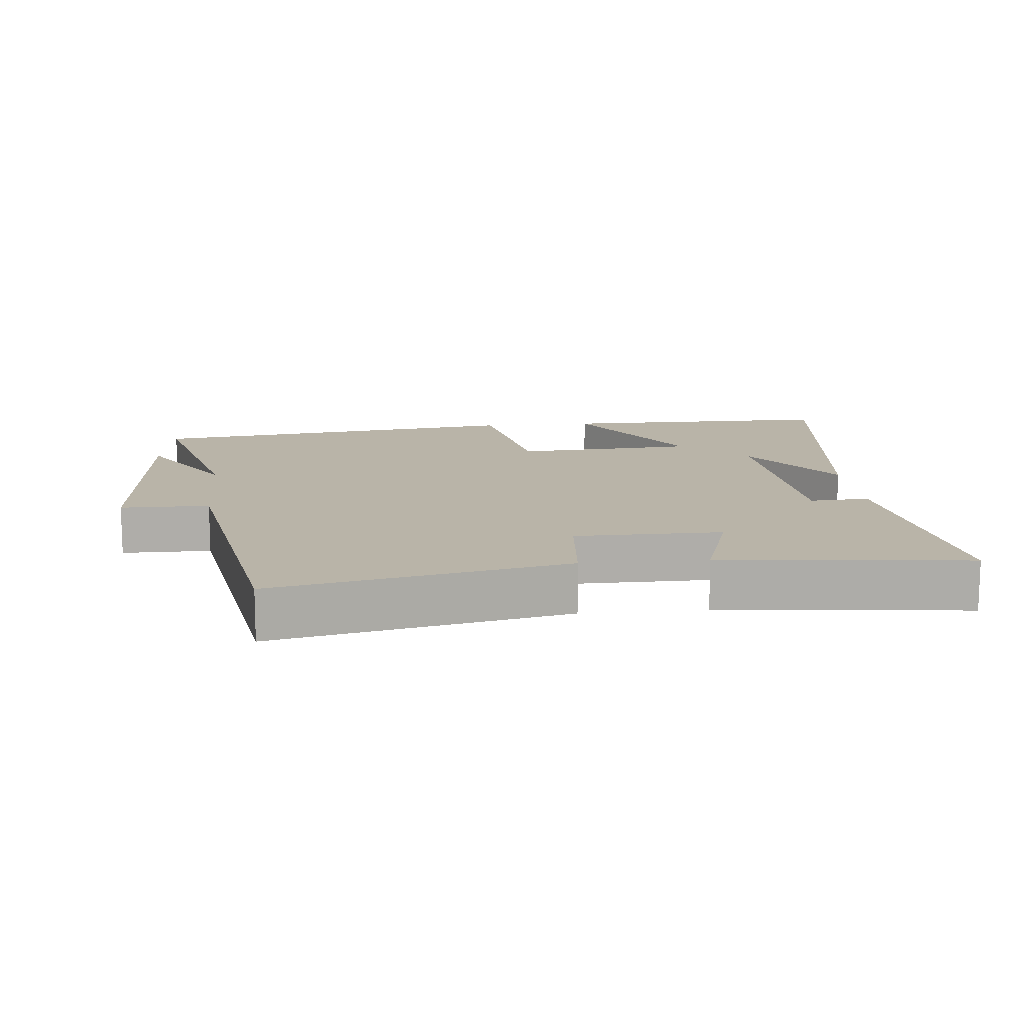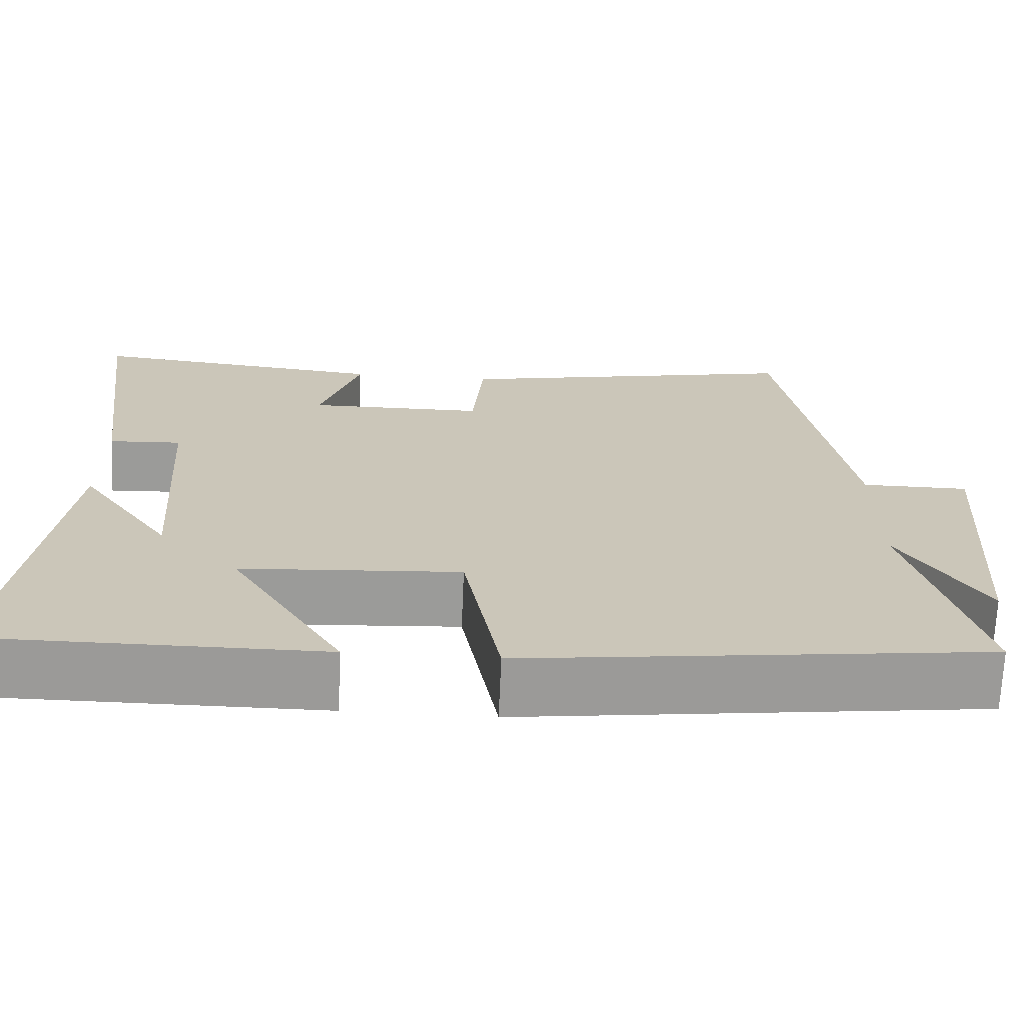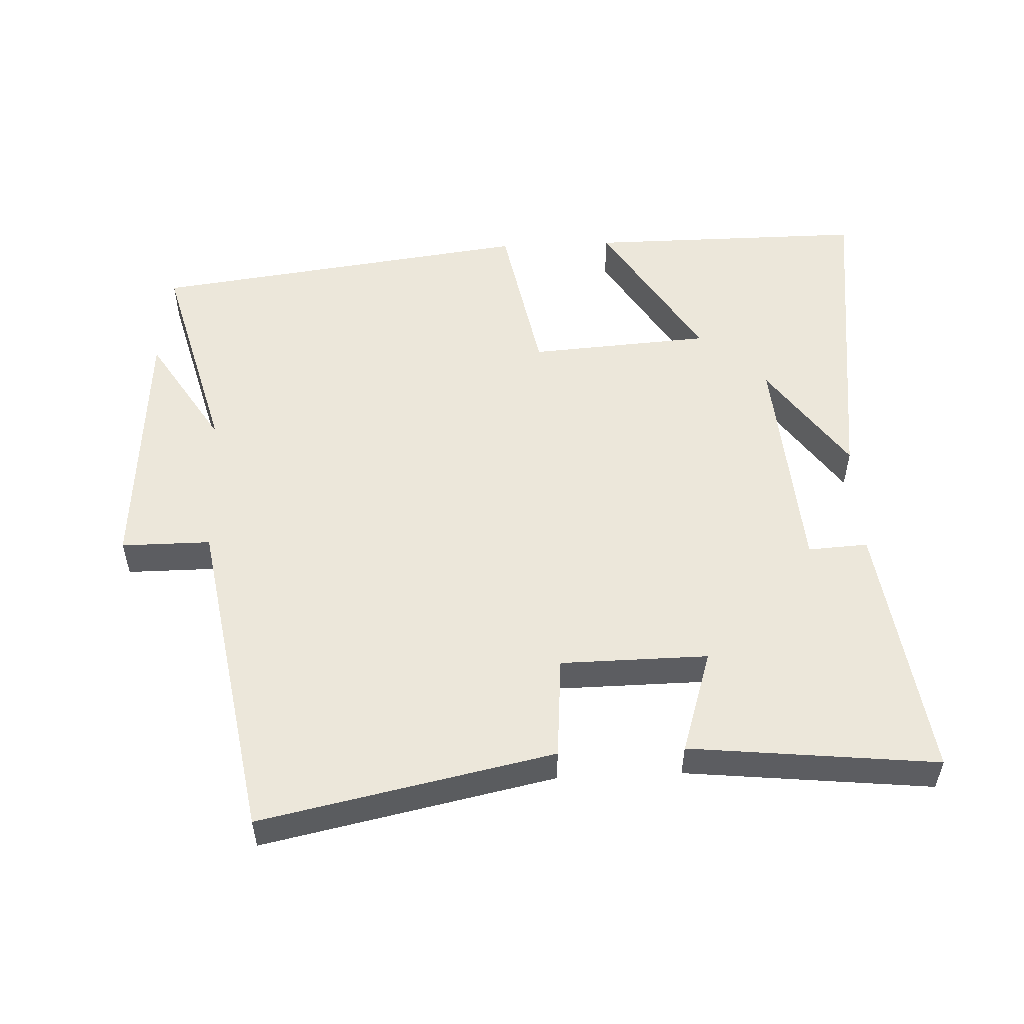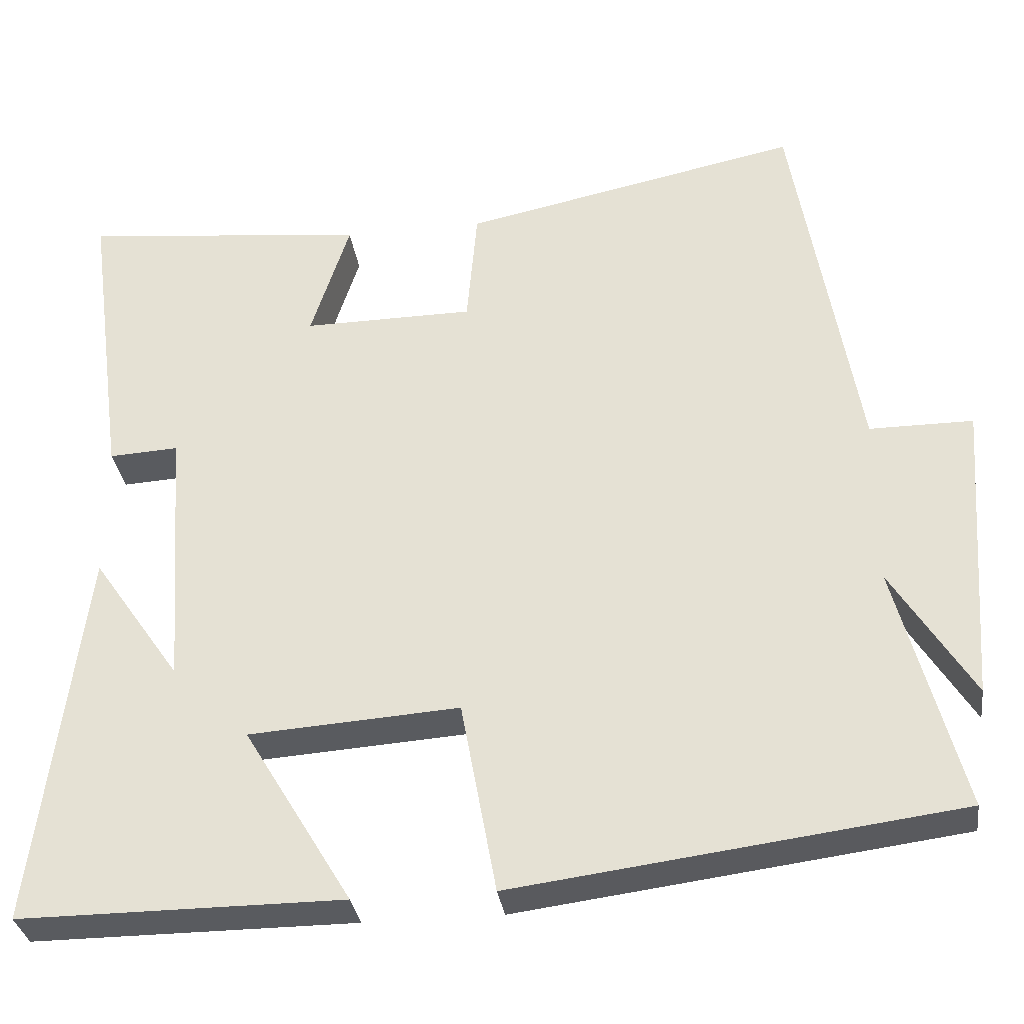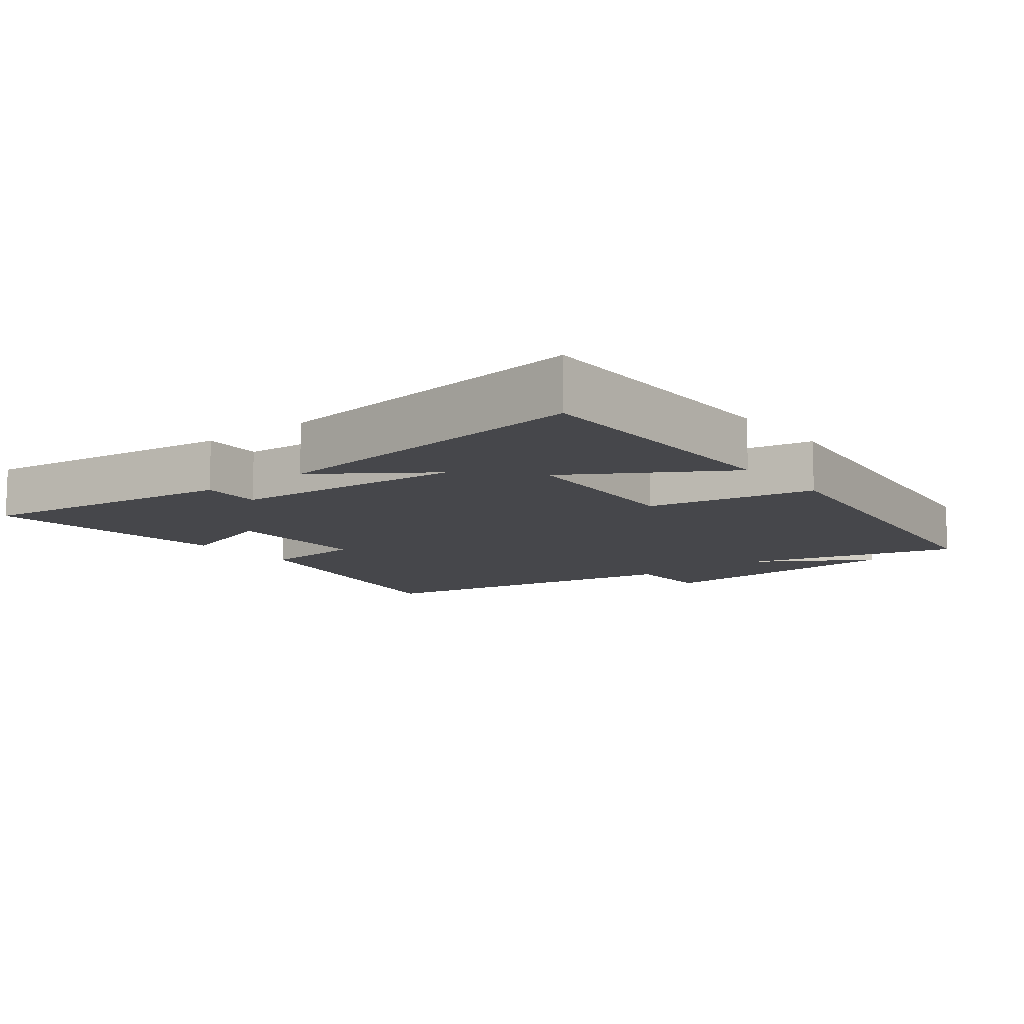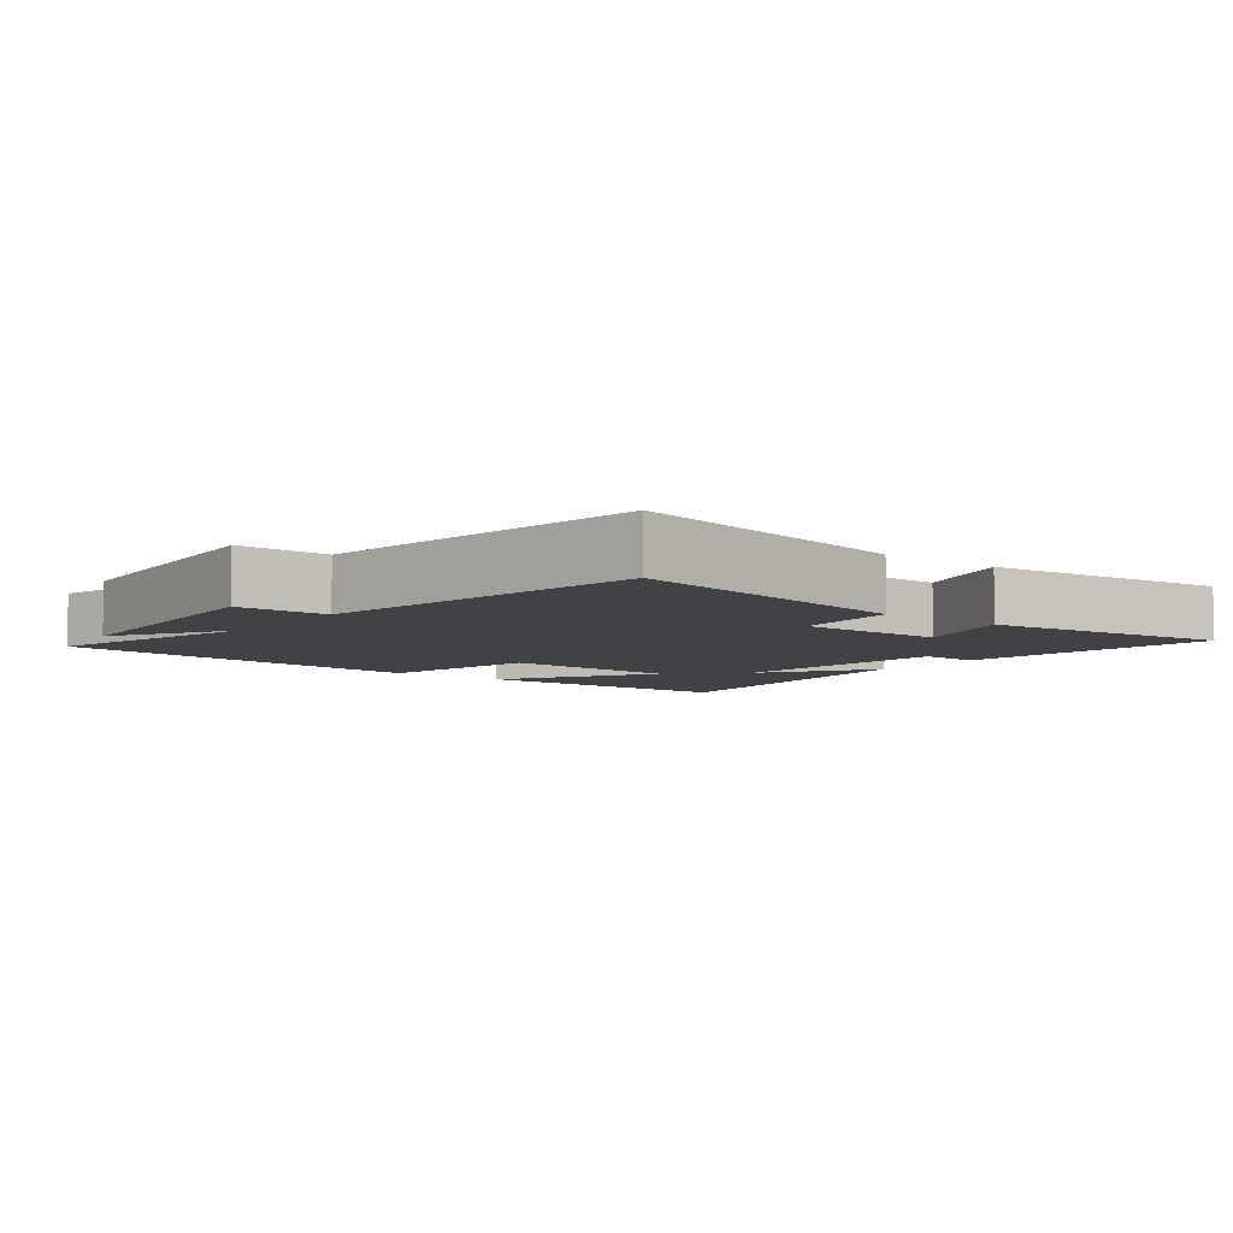
<metadata>
{"format":"obj","ext":"obj","renderer":"f3d","projection":"perspective","resolution":1024,"background":"white","views":[{"elev":13.2,"azim":-5.6,"up":"+Y"},{"elev":-69.4,"azim":177.5,"up":"+Z"},{"elev":53.0,"azim":-2.6,"up":"+Y"},{"elev":-32.5,"azim":-172.1,"up":"+Z"},{"elev":-10.7,"azim":128.2,"up":"+Y"},{"elev":-6.4,"azim":-37.5,"up":"+Y"}]}
</metadata>
<code>
v 0.561 0.07 -0.501
v 0.152 0.07 -0.5
v 0.289 0.07 -0.274
v 0.023 0.07 -0.256
v -0.022 0.07 -0.5
v -0.583 0.07 -0.427
v -0.5 0.07 -0.113
v -0.603 0.07 -0.279
v -0.631 0.07 0.107
v -0.5 0.07 0.107
v -0.419 0.07 0.589
v 0.009 0.07 0.5
v 0.022 0.07 0.349
v 0.238 0.07 0.347
v 0.189 0.07 0.5
v 0.551 0.07 0.539
v 0.5 0.07 0.157
v 0.412 0.07 0.162
v 0.388 0.07 -0.178
v 0.5 0.07 -0.017
v 0.561 0 -0.501
v 0.152 0 -0.5
v 0.289 0 -0.274
v 0.023 0 -0.256
v -0.022 0 -0.5
v -0.583 0 -0.427
v -0.5 0 -0.113
v -0.603 0 -0.279
v -0.631 0 0.107
v -0.5 0 0.107
v -0.419 0 0.589
v 0.009 0 0.5
v 0.022 0 0.349
v 0.238 0 0.347
v 0.189 0 0.5
v 0.551 0 0.539
v 0.5 0 0.157
v 0.412 0 0.162
v 0.388 0 -0.178
v 0.5 0 -0.017
f 19 20 1
f 15 16 17 18
f 14 15 18
f 13 14 18 19
f 10 11 12 13
f 10 13 19
f 7 8 9 10
f 7 10 19
f 4 5 6 7
f 3 4 7 19
f 1 2 3 19
f 21 40 39
f 38 37 36 35
f 38 35 34
f 39 38 34 33
f 33 32 31 30
f 39 33 30
f 30 29 28 27
f 39 30 27
f 27 26 25 24
f 39 27 24 23
f 39 23 22 21
f 1 21 22 2
f 2 22 23 3
f 3 23 24 4
f 4 24 25 5
f 5 25 26 6
f 6 26 27 7
f 7 27 28 8
f 8 28 29 9
f 9 29 30 10
f 10 30 31 11
f 11 31 32 12
f 12 32 33 13
f 13 33 34 14
f 14 34 35 15
f 15 35 36 16
f 16 36 37 17
f 17 37 38 18
f 18 38 39 19
f 19 39 40 20
f 20 40 21 1

</code>
